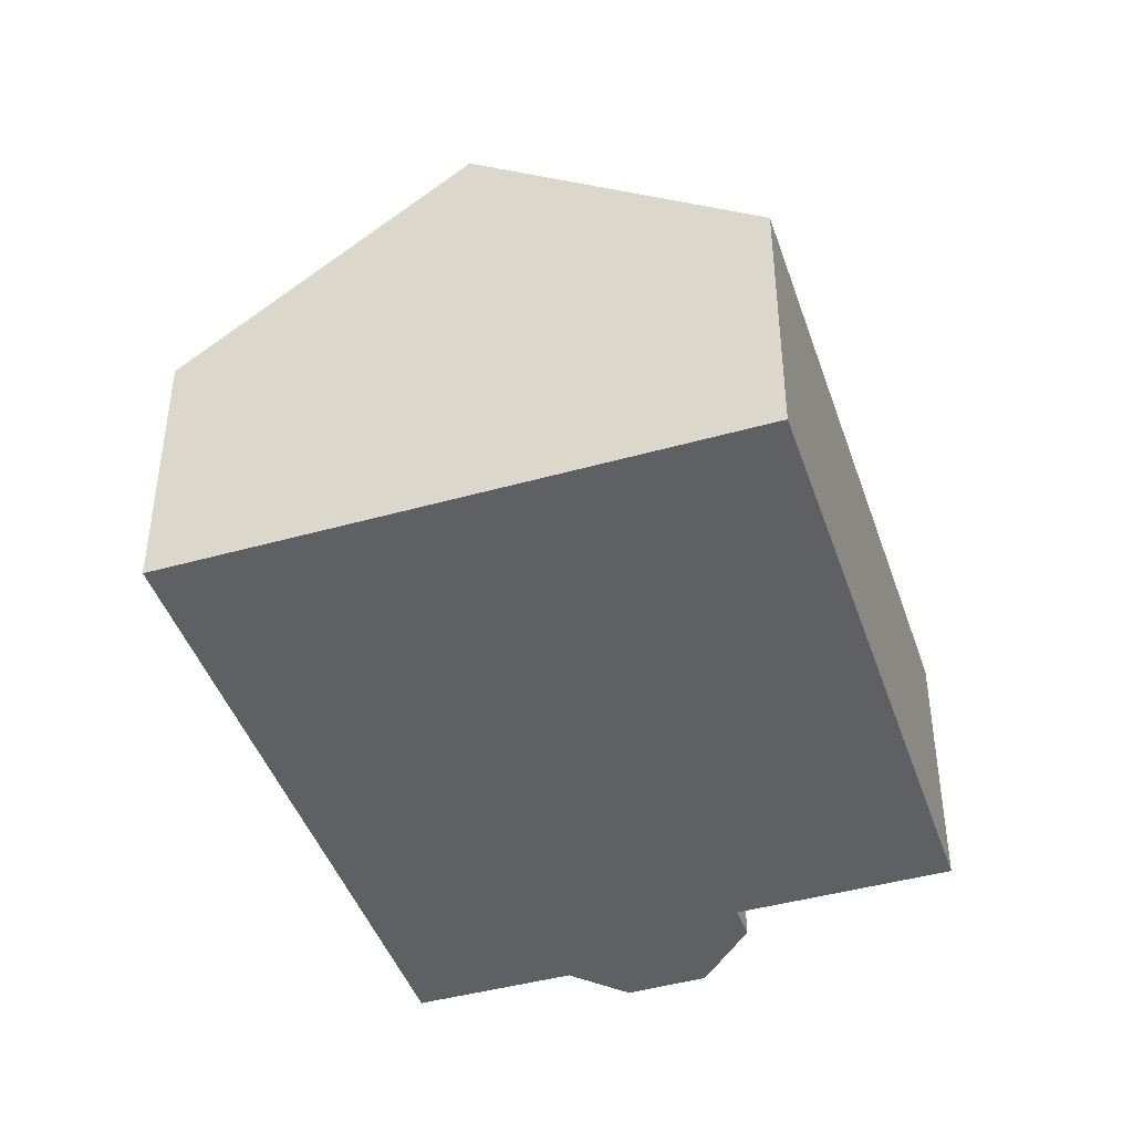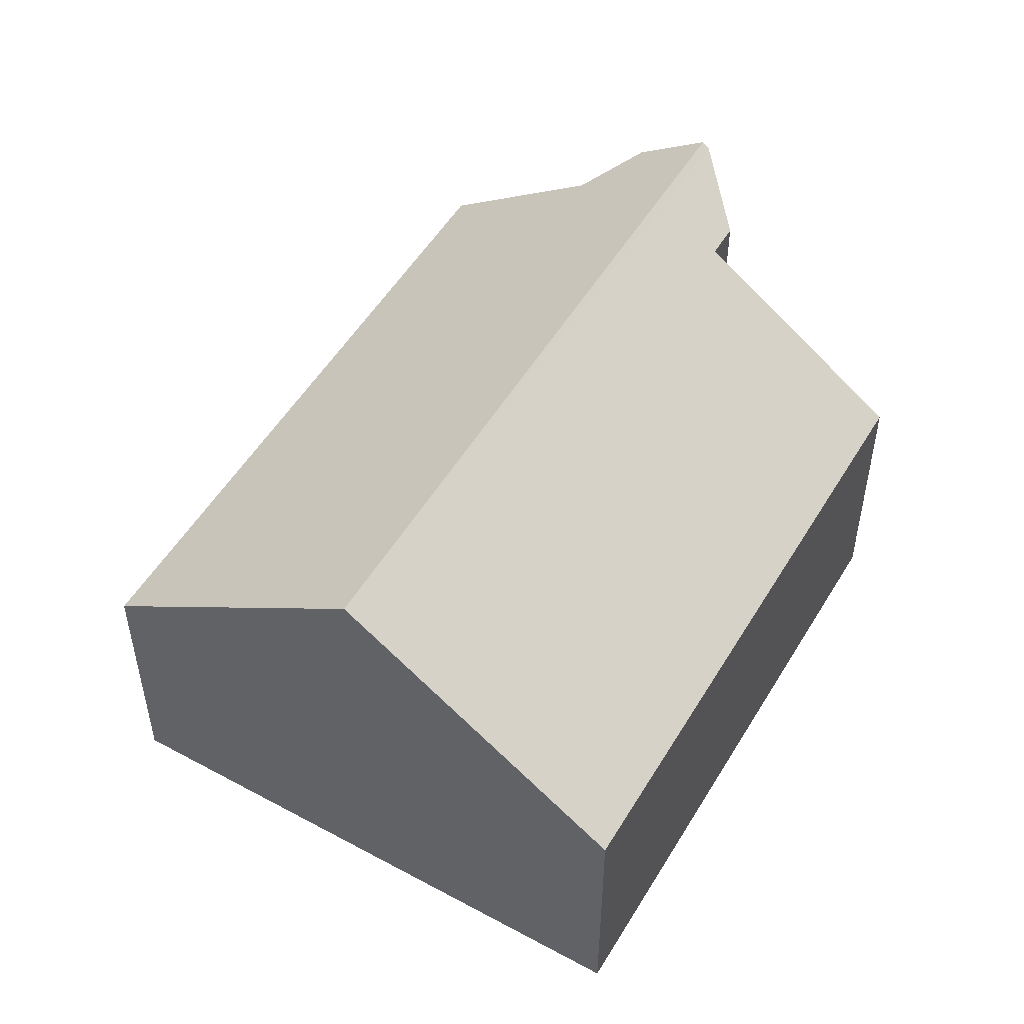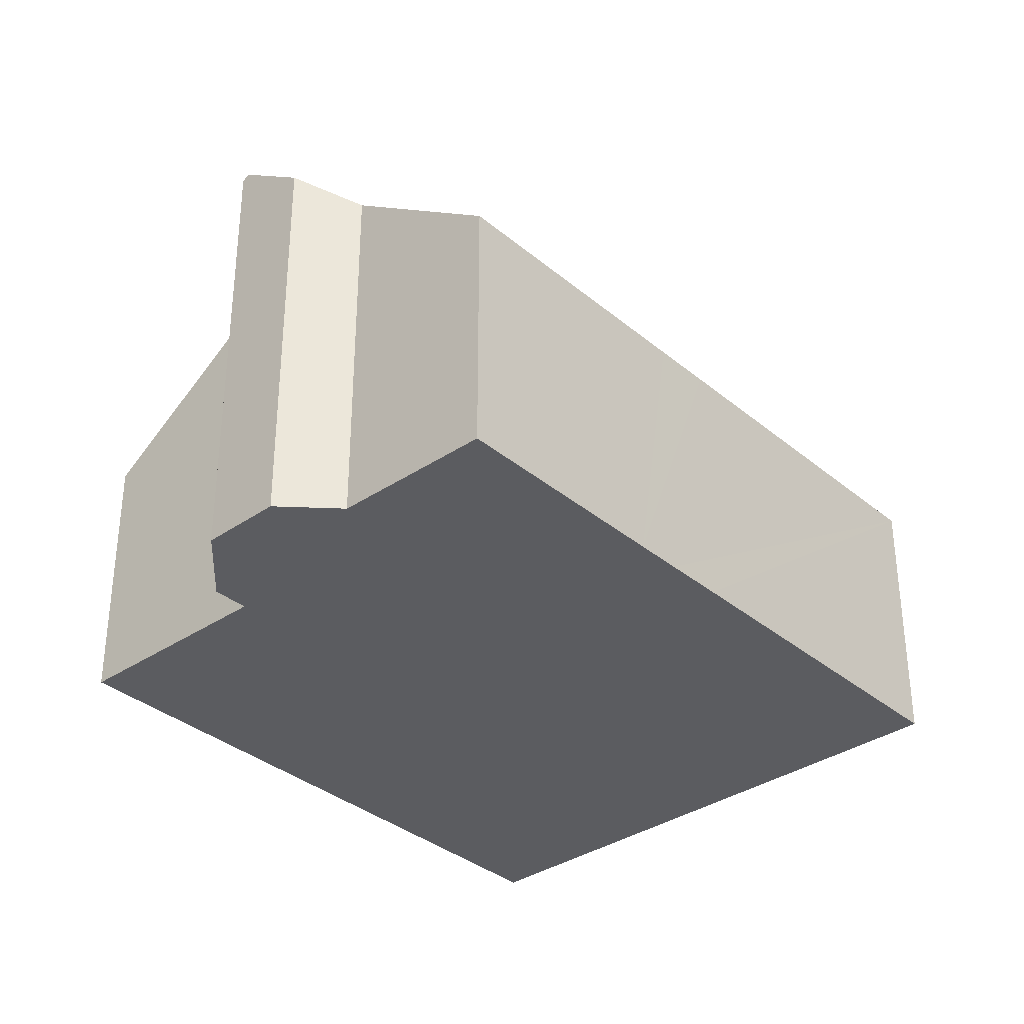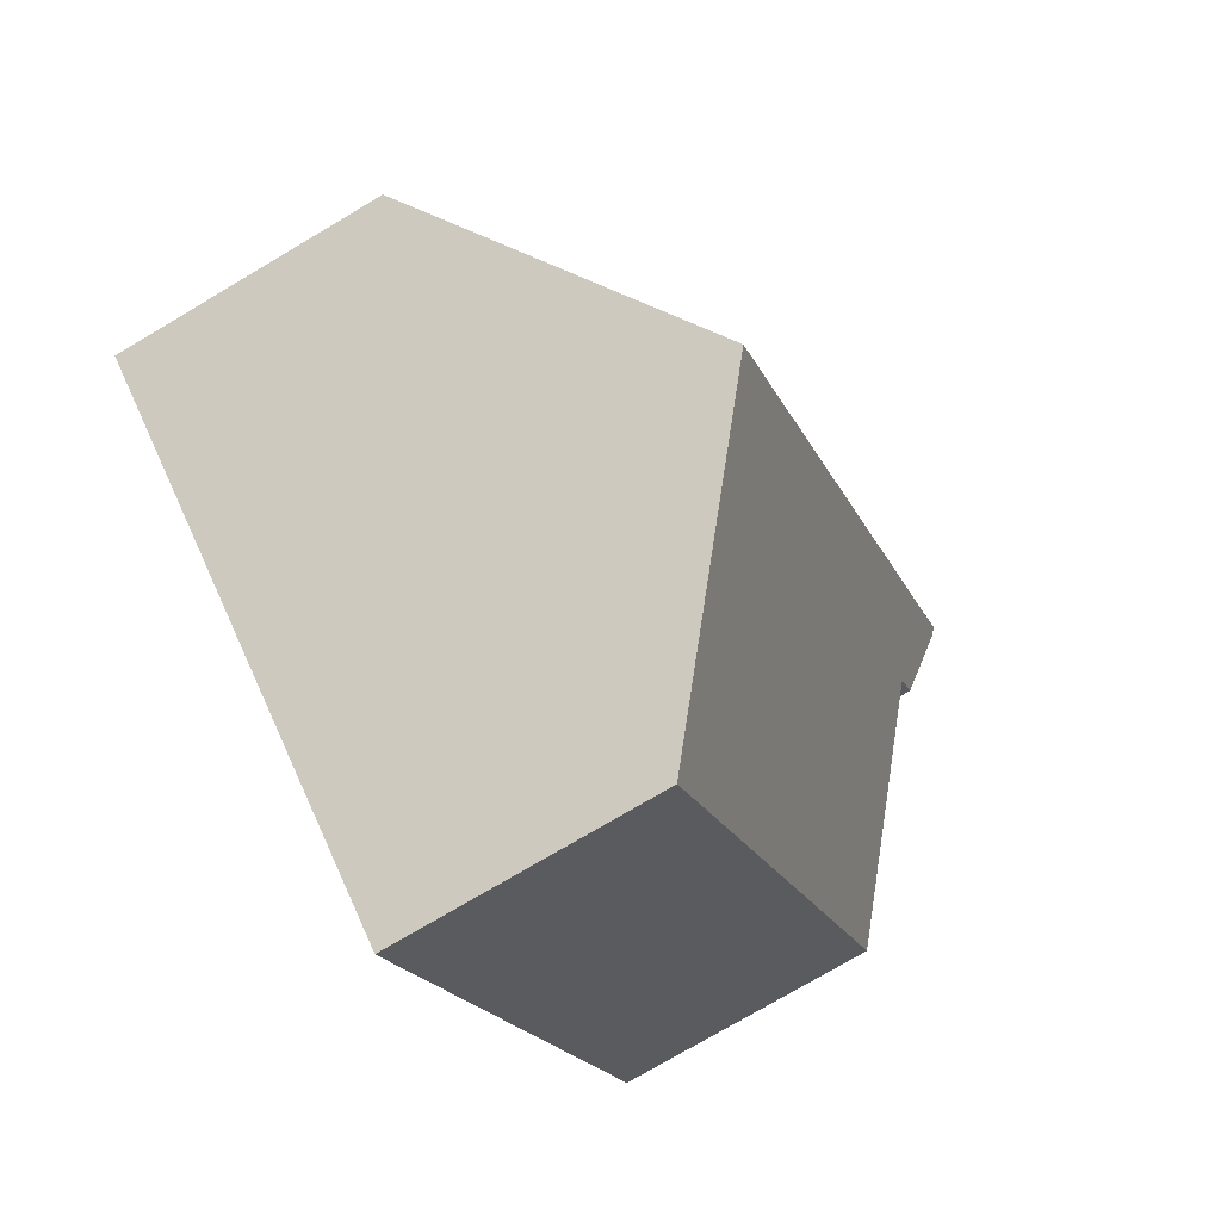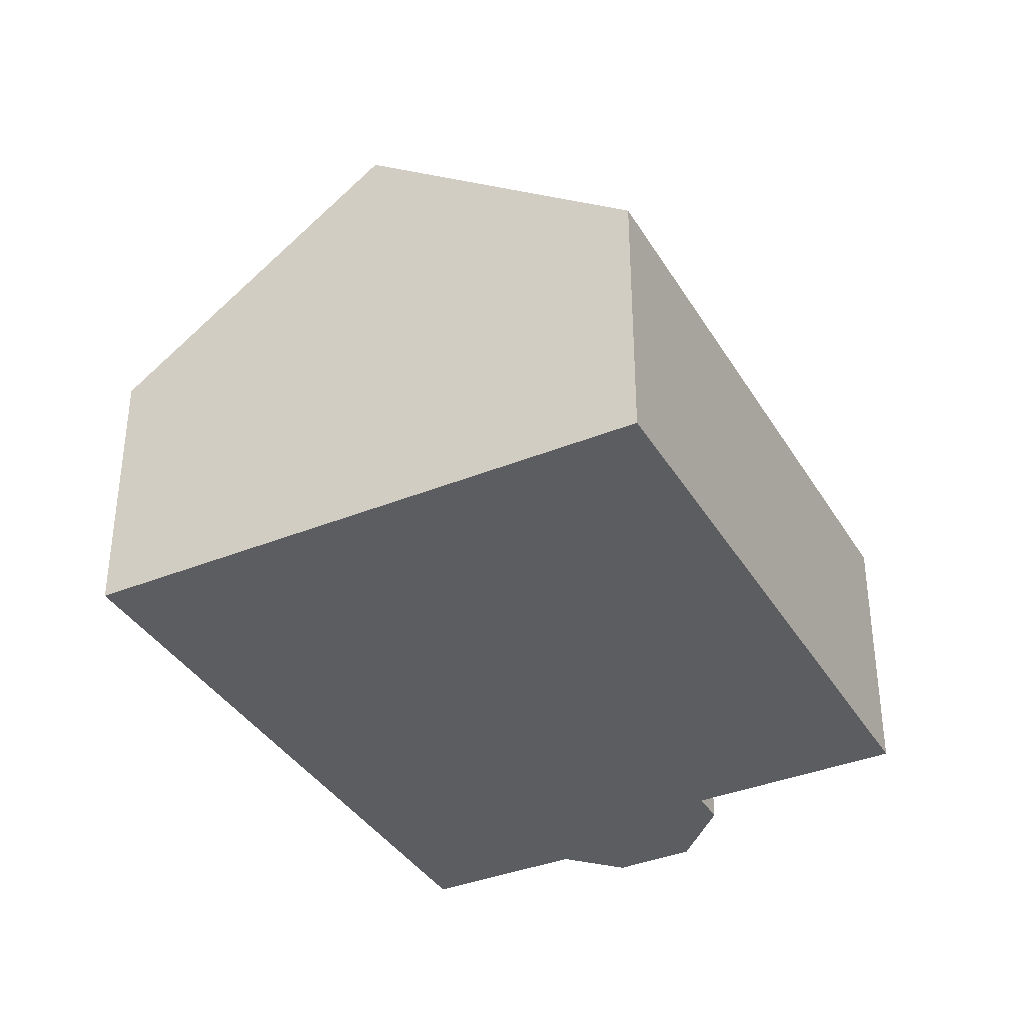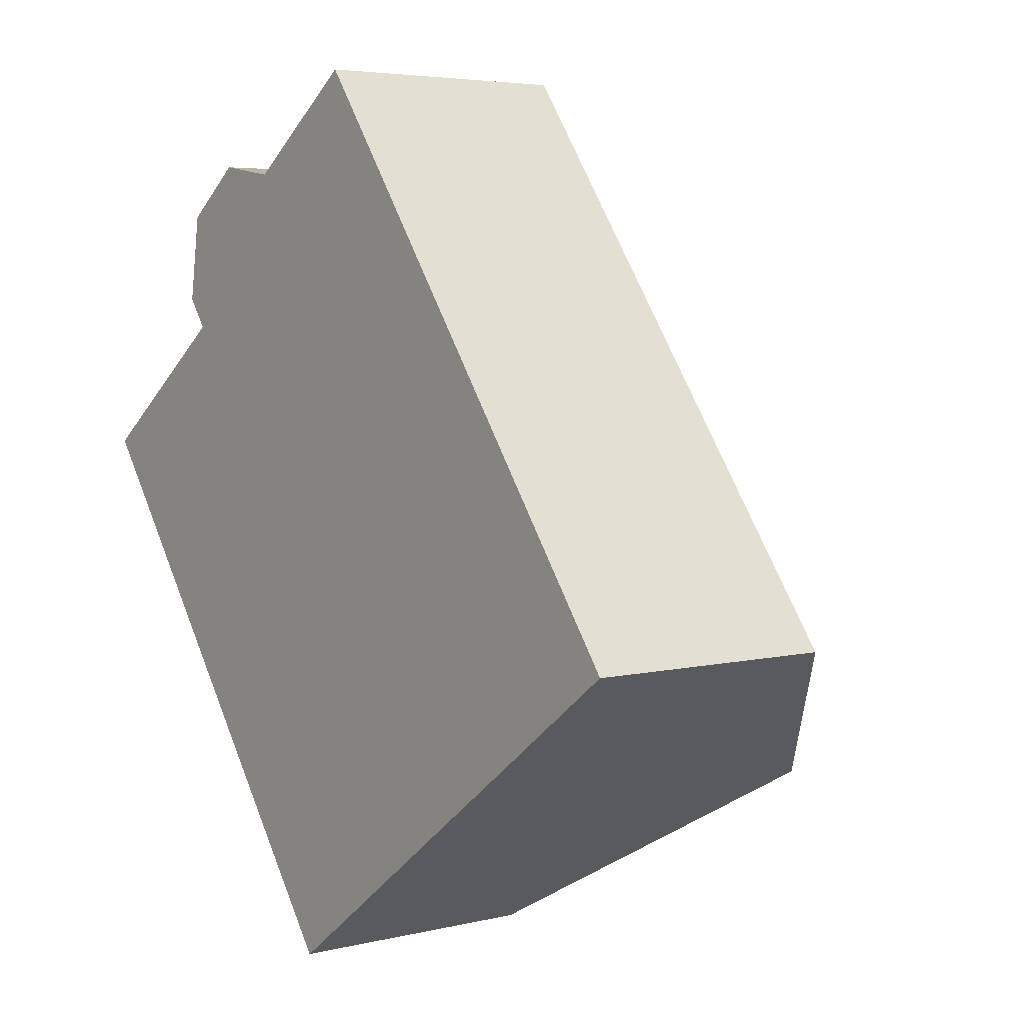
<metadata>
{"format":"obj","ext":"obj","renderer":"f3d","projection":"perspective","resolution":1024,"background":"white","views":[{"elev":-43.9,"azim":161.9,"up":"+Y"},{"elev":52.1,"azim":173.9,"up":"+Y"},{"elev":-34.7,"azim":5.7,"up":"+Y"},{"elev":-76.1,"azim":120.6,"up":"+Z"},{"elev":-37.1,"azim":171.2,"up":"+Y"},{"elev":4.7,"azim":52.1,"up":"+Z"}]}
</metadata>
<code>
v  10.64 8.059 -5.985
v  2.923 7.972 4.316
v  3.023 8.059 4.392
v  2.694 7.217 2.781
v  3.073 7.217 2.265
v  6.595 4.581 -8.978
v  0 4.58 2.804e-16
v  5.289 6.549 5.001
v  4.076 7.147 5.19
v  7.589 4.581 6.684
v  9.979 4.582 3.427
v  10.46 4.582 2.773
v  11.09 4.58 1.921
v  11.62 4.581 1.193
v  14.7 4.581 -2.992
v  2.923 -2.643e-16 4.316
v  4.076 -3.178e-16 5.19
v  3.023 -2.689e-16 4.392
v  5.289 -3.062e-16 5.001
v  7.589 -4.093e-16 6.684
v  3.073 -1.387e-16 2.265
v  0 0 0
v  9.979 -2.098e-16 3.427
v  10.46 -1.698e-16 2.773
v  11.09 -1.176e-16 1.921
v  11.62 -7.305e-17 1.193
v  14.7 1.832e-16 -2.992
v  10.64 3.665e-16 -5.985
v  6.595 5.497e-16 -8.978
v  2.694 -1.703e-16 2.781
g defaultobject
f 1 2 3
f 2 1 4
f 4 1 5
f 5 1 6
f 6 7 5
f 8 3 9
f 3 8 1
f 1 8 10
f 1 10 11
f 1 11 12
f 1 12 13
f 1 13 14
f 1 14 15
f 2 9 3
f 9 2 16
f 9 16 17
f 17 16 18
f 19 10 8
f 10 19 20
f 7 21 5
f 21 7 22
f 17 8 9
f 8 17 19
f 20 11 10
f 11 20 23
f 11 23 12
f 12 23 13
f 13 23 14
f 14 23 15
f 15 23 24
f 15 24 25
f 15 25 26
f 15 26 27
f 27 1 15
f 1 27 6
f 6 27 28
f 6 28 29
f 29 7 6
f 7 29 22
f 21 4 5
f 4 21 30
f 4 16 2
f 16 4 30
f 17 21 19
f 21 17 30
f 30 17 16
f 16 17 18
f 26 28 27
f 28 26 29
f 29 26 22
f 22 26 25
f 22 25 24
f 22 24 23
f 22 23 21
f 21 23 20
f 21 20 19

</code>
